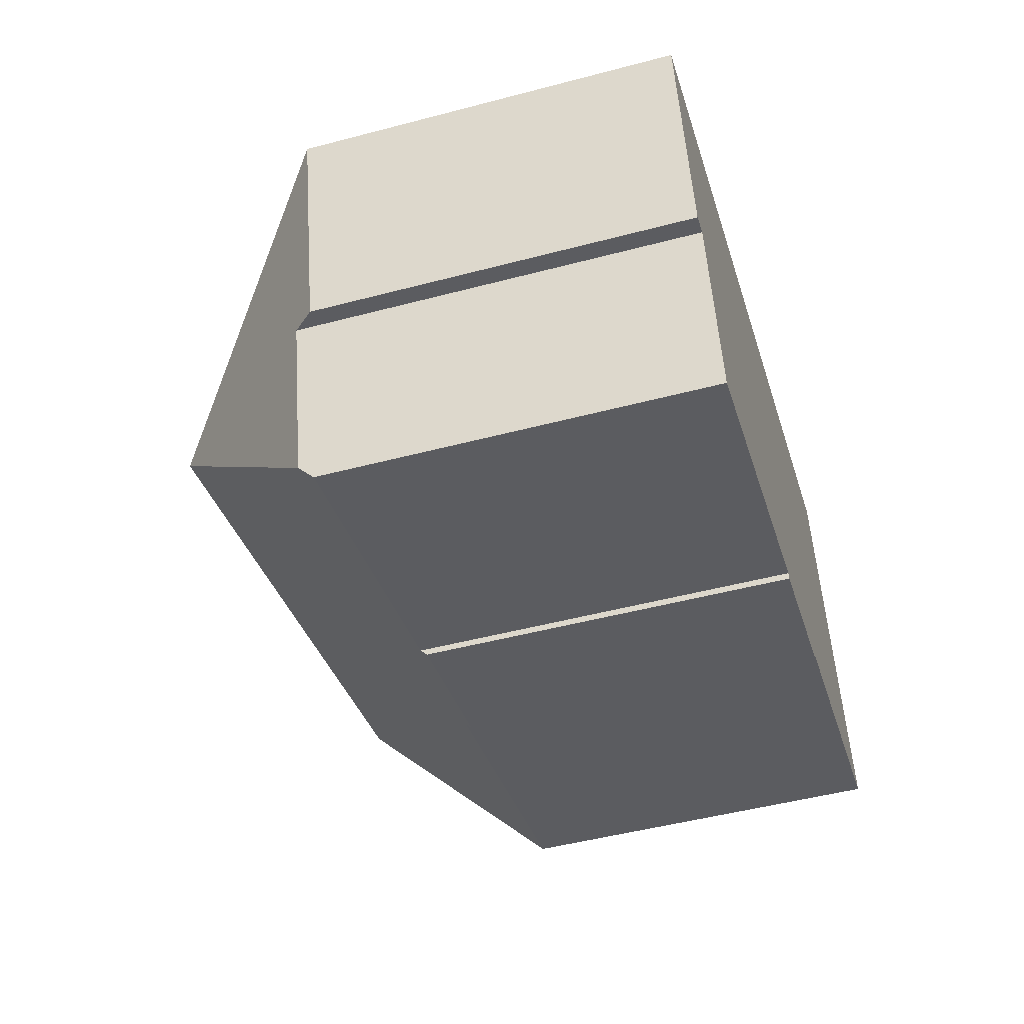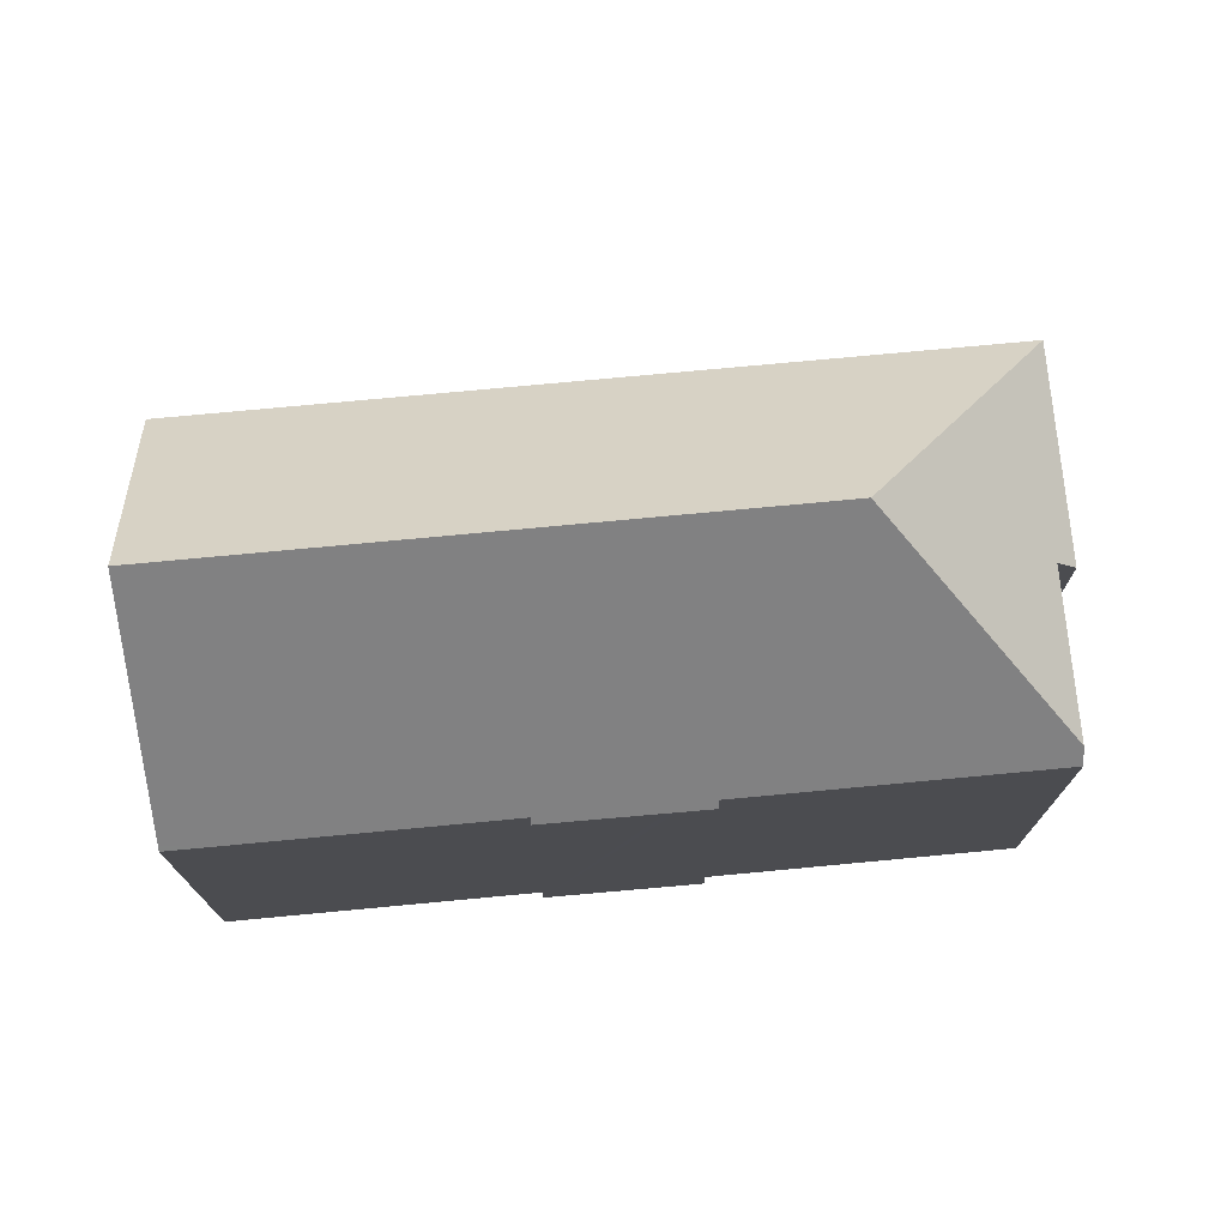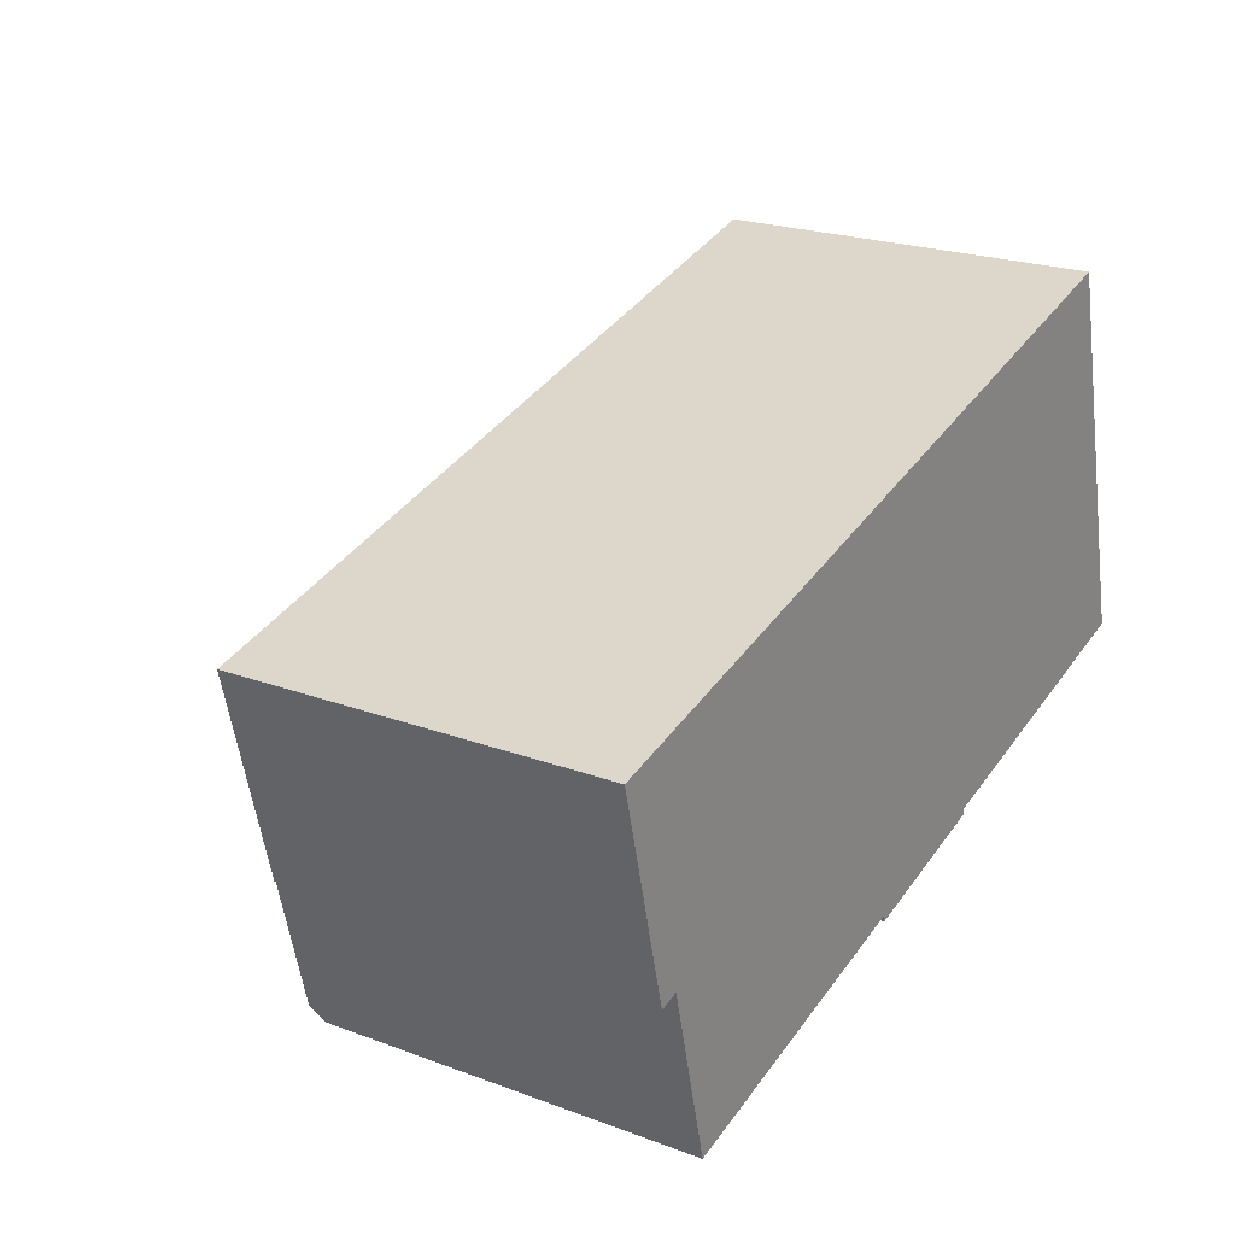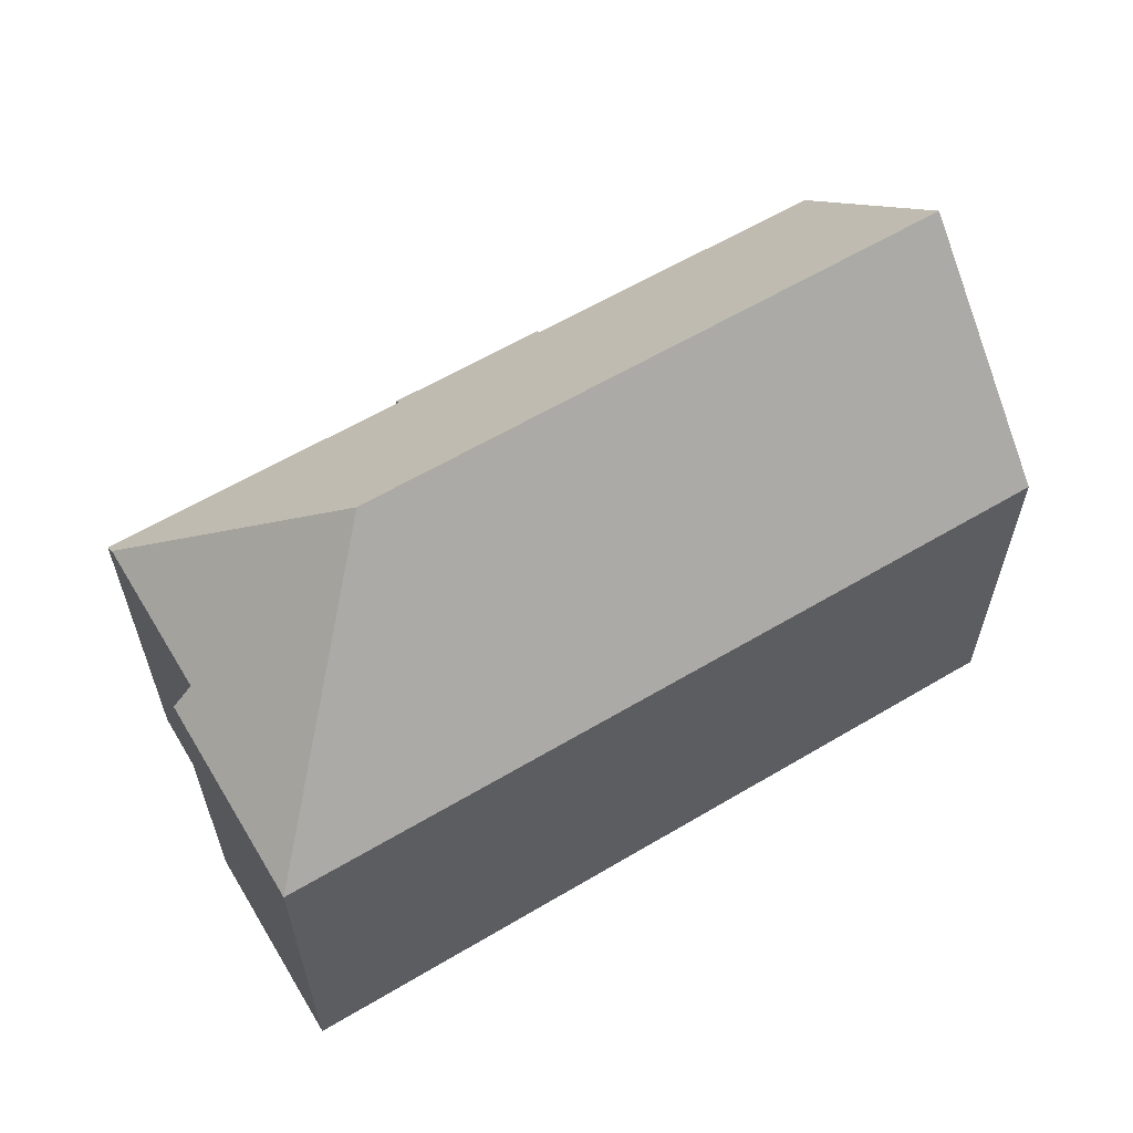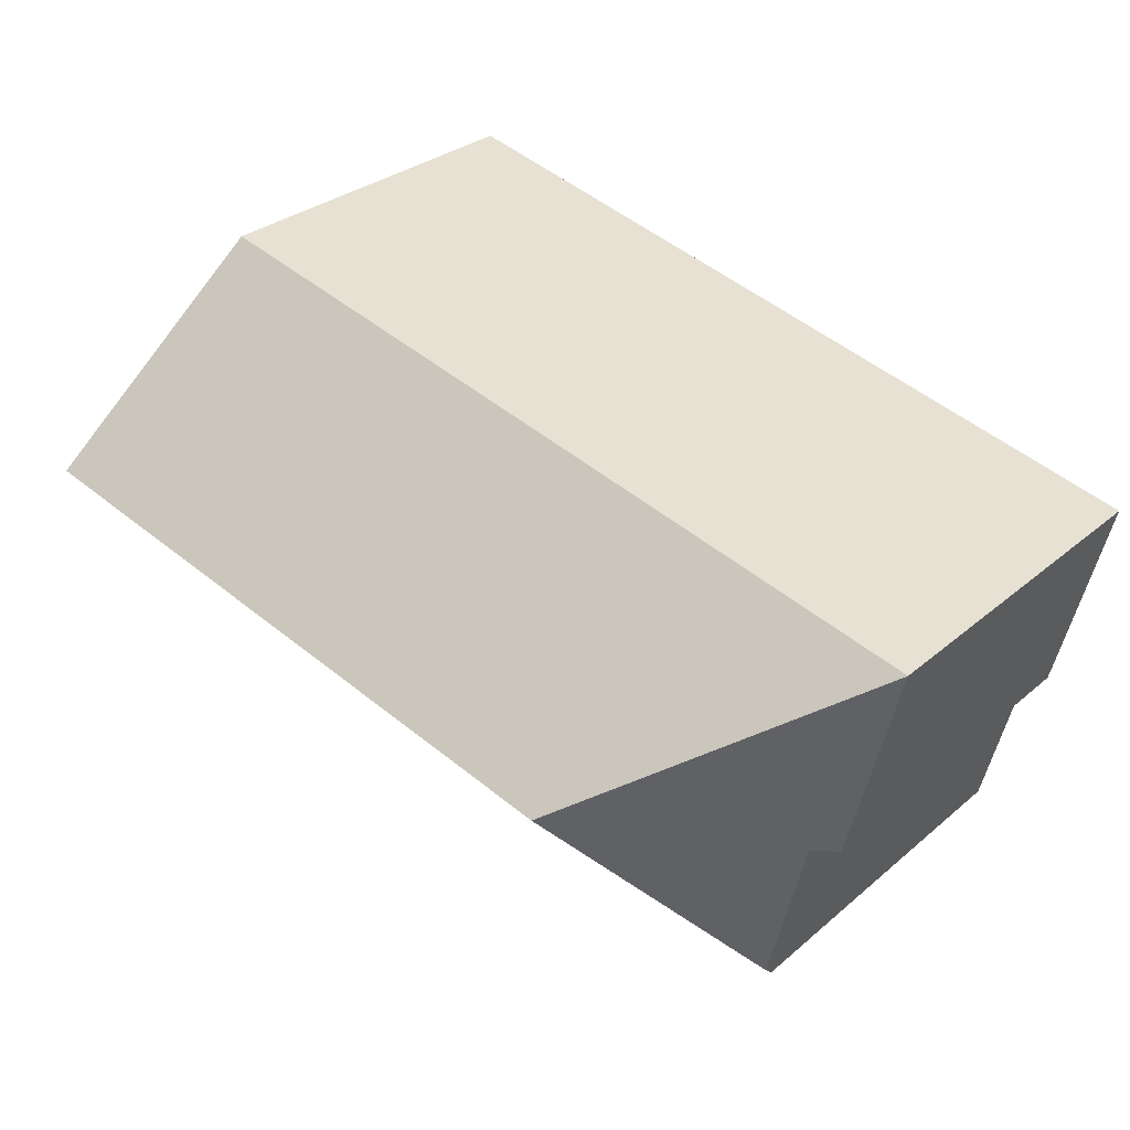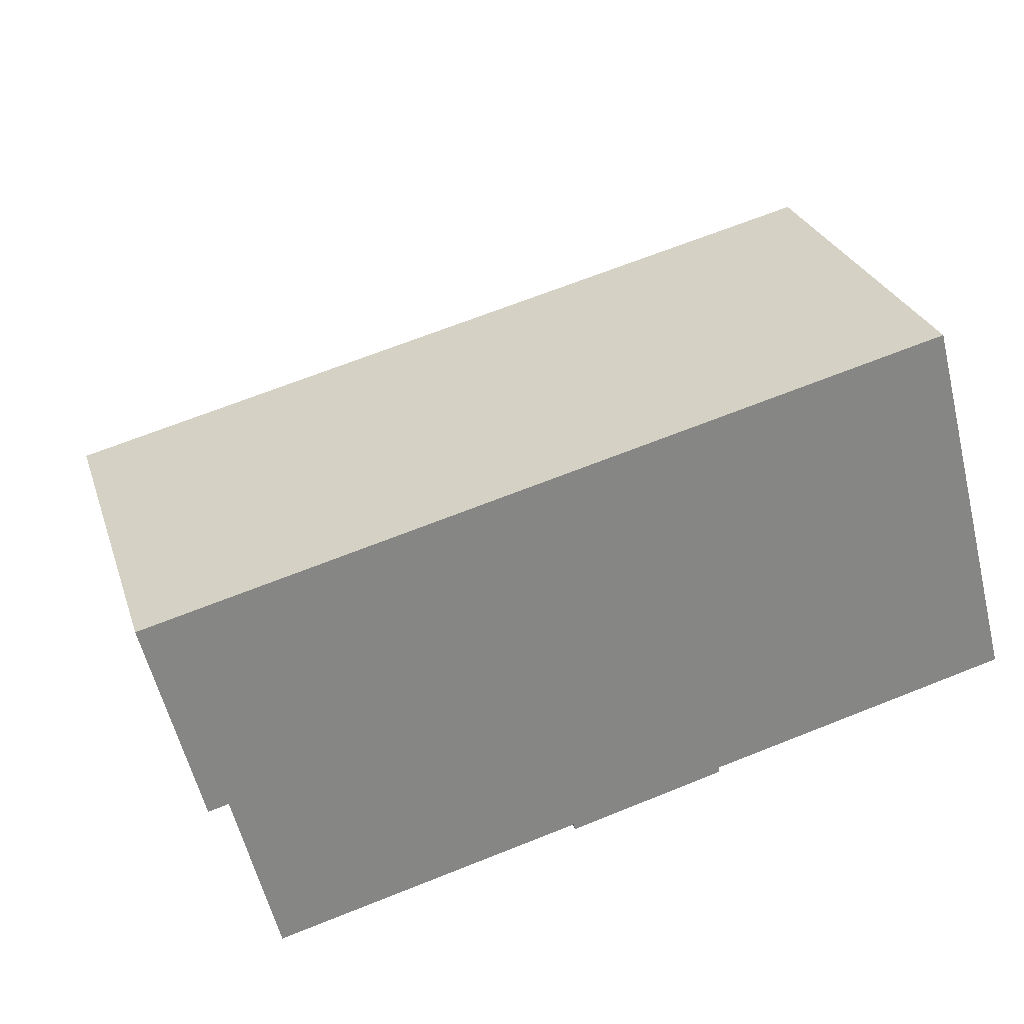
<metadata>
{"format":"obj","ext":"obj","renderer":"f3d","projection":"perspective","resolution":1024,"background":"white","views":[{"elev":-49.2,"azim":-73.7,"up":"+Z"},{"elev":74.2,"azim":160.7,"up":"+Y"},{"elev":22.4,"azim":-57.3,"up":"+Z"},{"elev":61.0,"azim":-45.1,"up":"+Y"},{"elev":30.0,"azim":-140.7,"up":"+Z"},{"elev":27.9,"azim":-16.7,"up":"+Z"}]}
</metadata>
<code>
v  3.232 11.39 -10.47
v  12.13 10.97 -8.69
v  3.332 10.97 -10.87
v  6.997 16.71 -4.209
v  13.19 10.79 -8.612
v  13.45 10.79 -8.545
v  24.08 16.71 0.024
v  15.43 10.8 -8.042
v  15.67 10.8 -7.98
v  16.63 10.97 -7.574
v  16.67 10.81 -7.727
v  24.32 10.97 -5.668
v  25.46 11.1 -5.255
v  25.49 10.97 -5.376
v  12.18 10.78 -8.868
v  0 10.78 6.601e-16
v  2.089 11.4 -5.883
v  1.509 10.78 -6.025
v  22.62 10.78 5.604
v  16.67 4.731e-16 -7.727
v  13.19 5.273e-16 -8.612
v  12.18 5.43e-16 -8.868
v  15.67 4.886e-16 -7.98
v  15.43 4.924e-16 -8.042
v  13.45 5.232e-16 -8.545
v  12.13 5.321e-16 -8.69
v  3.332 6.657e-16 -10.87
v  2.089 3.602e-16 -5.883
v  1.509 3.689e-16 -6.025
v  25.49 3.292e-16 -5.376
v  16.63 4.638e-16 -7.574
v  24.32 3.471e-16 -5.668
v  3.232 6.41e-16 -10.47
v  0 0 0
v  22.62 -3.431e-16 5.604
v  24.08 -1.47e-18 0.024
v  25.46 3.218e-16 -5.255
g defaultobject
f 1 2 3
f 2 1 4
f 2 4 5
f 5 4 6
f 6 4 7
f 6 7 8
f 8 7 9
f 9 7 10
f 9 10 11
f 10 7 12
f 12 7 13
f 12 13 14
f 5 15 2
f 16 17 18
f 17 16 4
f 4 1 17
f 19 4 16
f 4 19 7
f 20 9 11
f 9 20 8
f 8 20 6
f 6 20 5
f 5 20 15
f 15 20 21
f 15 21 22
f 21 20 23
f 21 23 24
f 21 24 25
f 26 3 2
f 3 26 27
f 28 18 17
f 18 28 29
f 30 12 14
f 12 30 10
f 10 30 31
f 31 30 32
f 15 26 2
f 26 15 22
f 3 17 1
f 17 3 28
f 28 3 27
f 28 27 33
f 29 16 18
f 16 29 34
f 34 19 16
f 19 34 35
f 35 7 19
f 7 35 13
f 13 35 36
f 13 36 14
f 14 36 37
f 14 37 30
f 31 11 10
f 11 31 20
f 29 28 34
f 34 36 35
f 36 34 37
f 37 34 30
f 30 34 32
f 32 34 31
f 31 34 20
f 20 34 23
f 23 34 24
f 24 34 25
f 25 34 21
f 21 34 26
f 26 34 28
f 26 28 33
f 26 33 27
f 22 21 26

</code>
